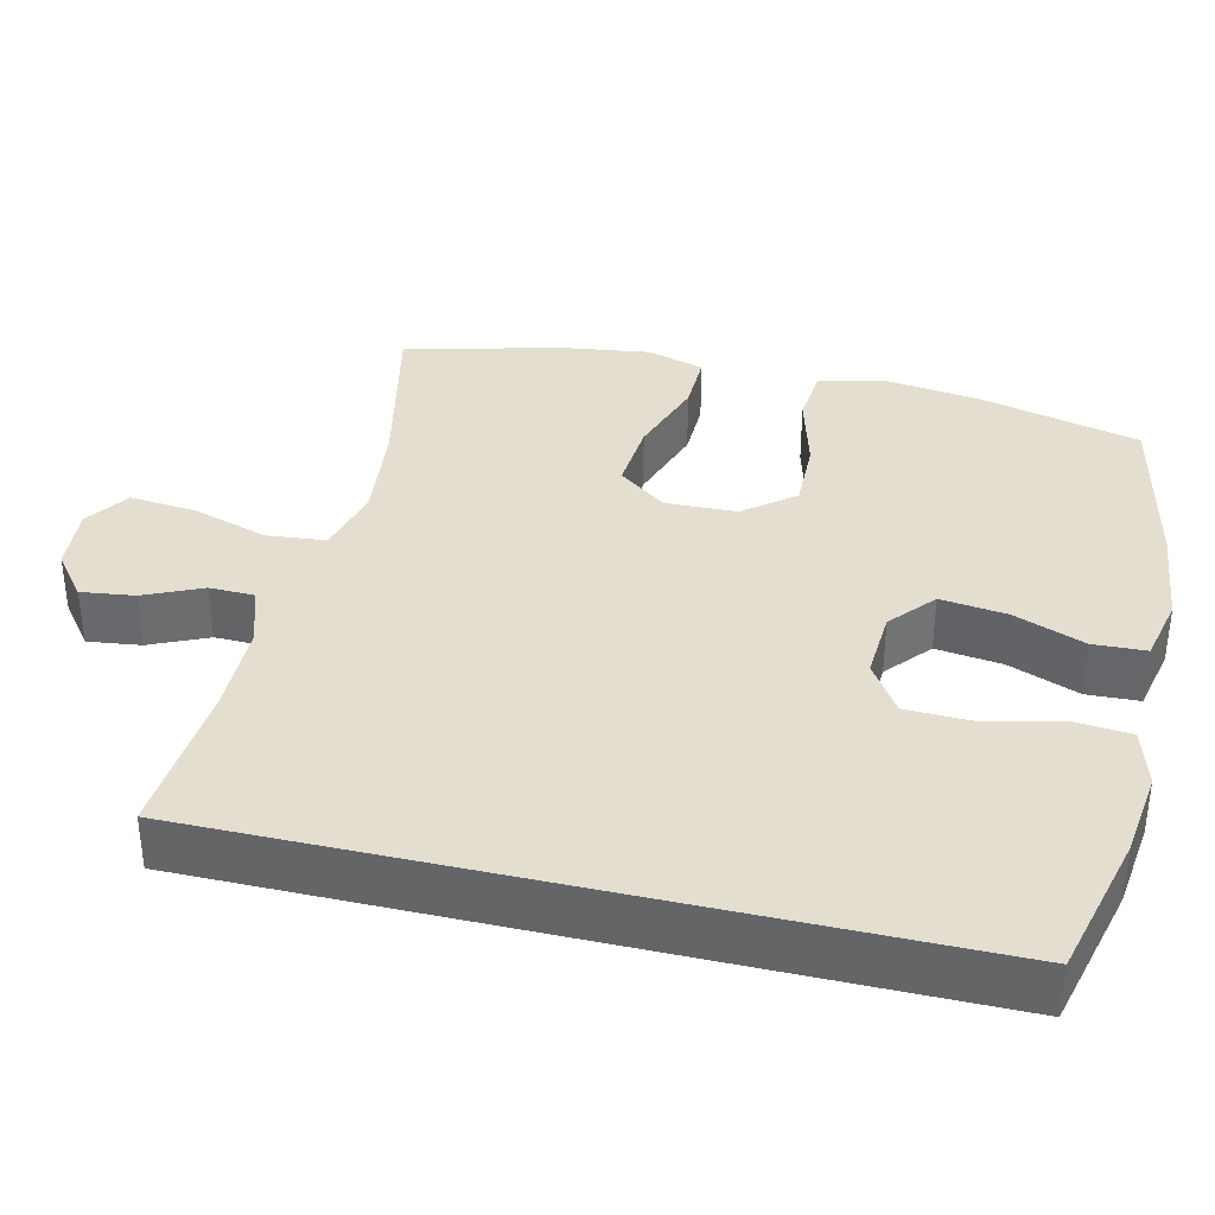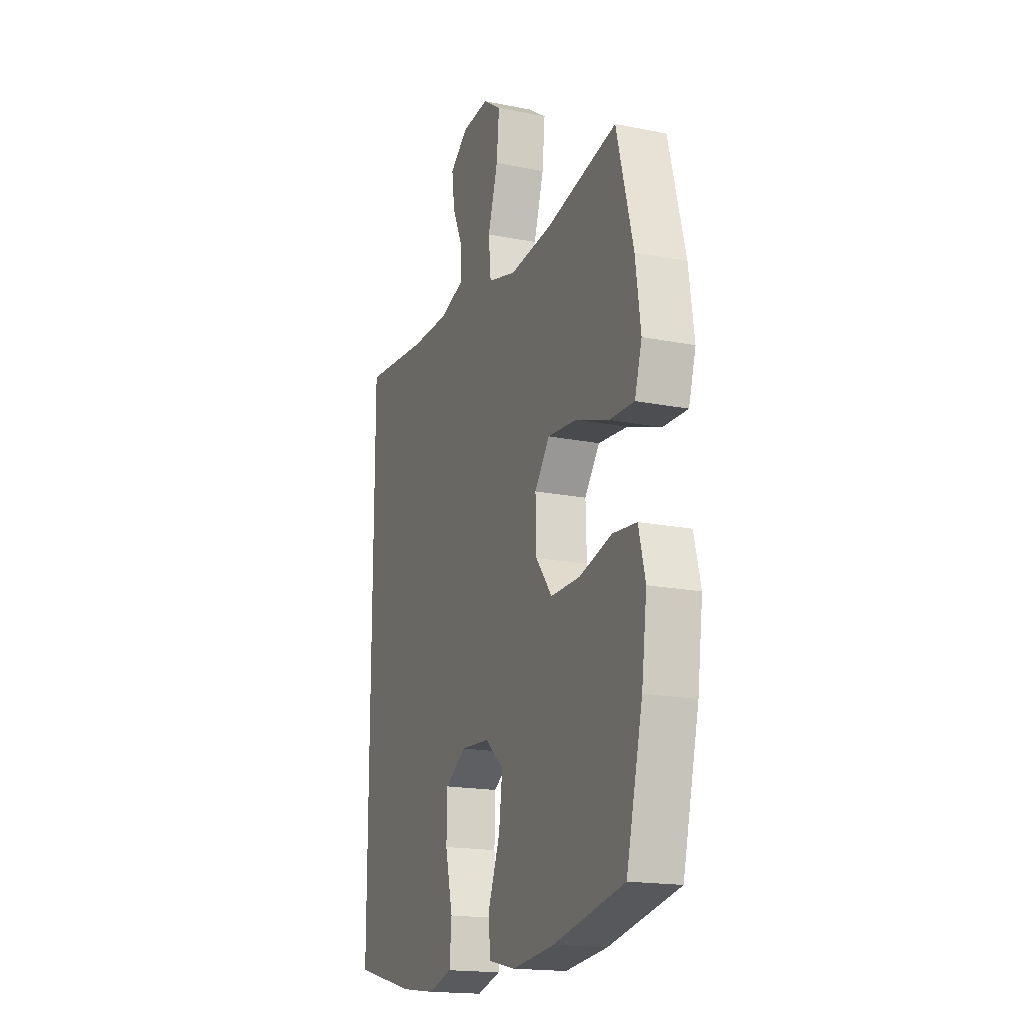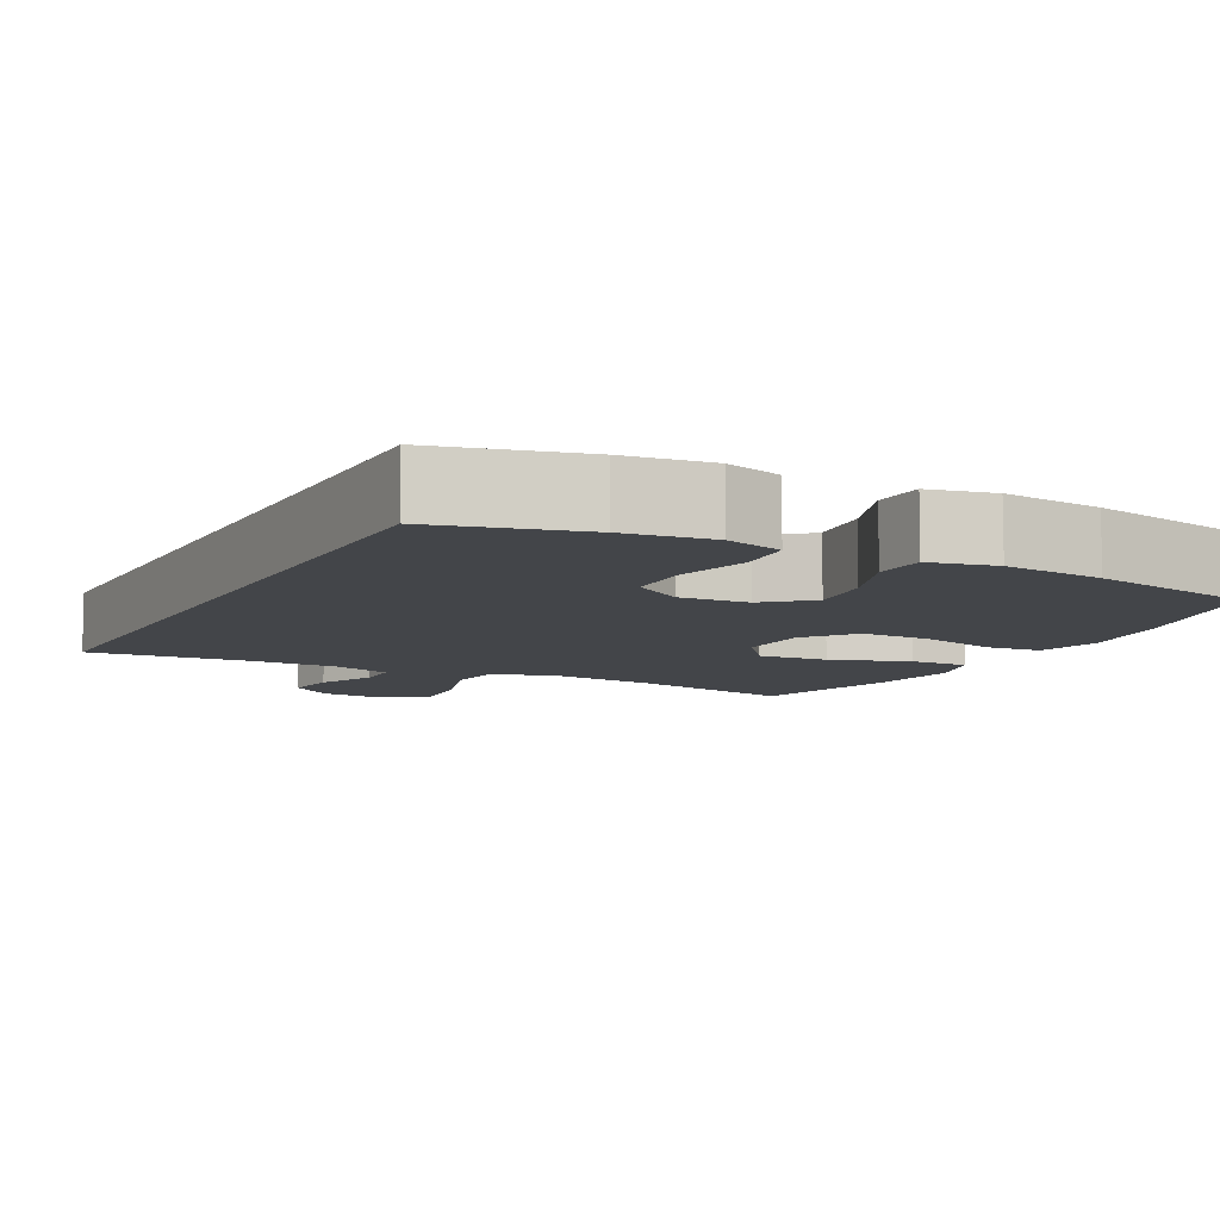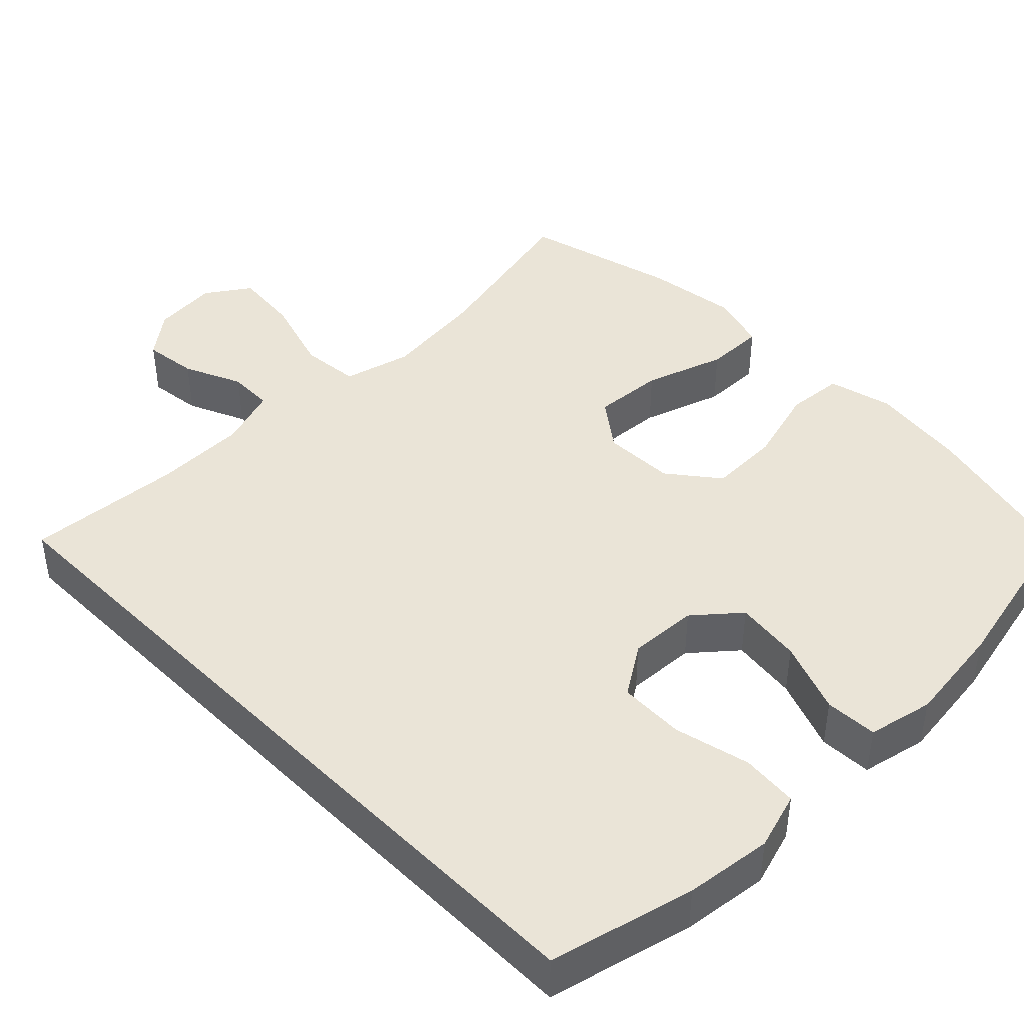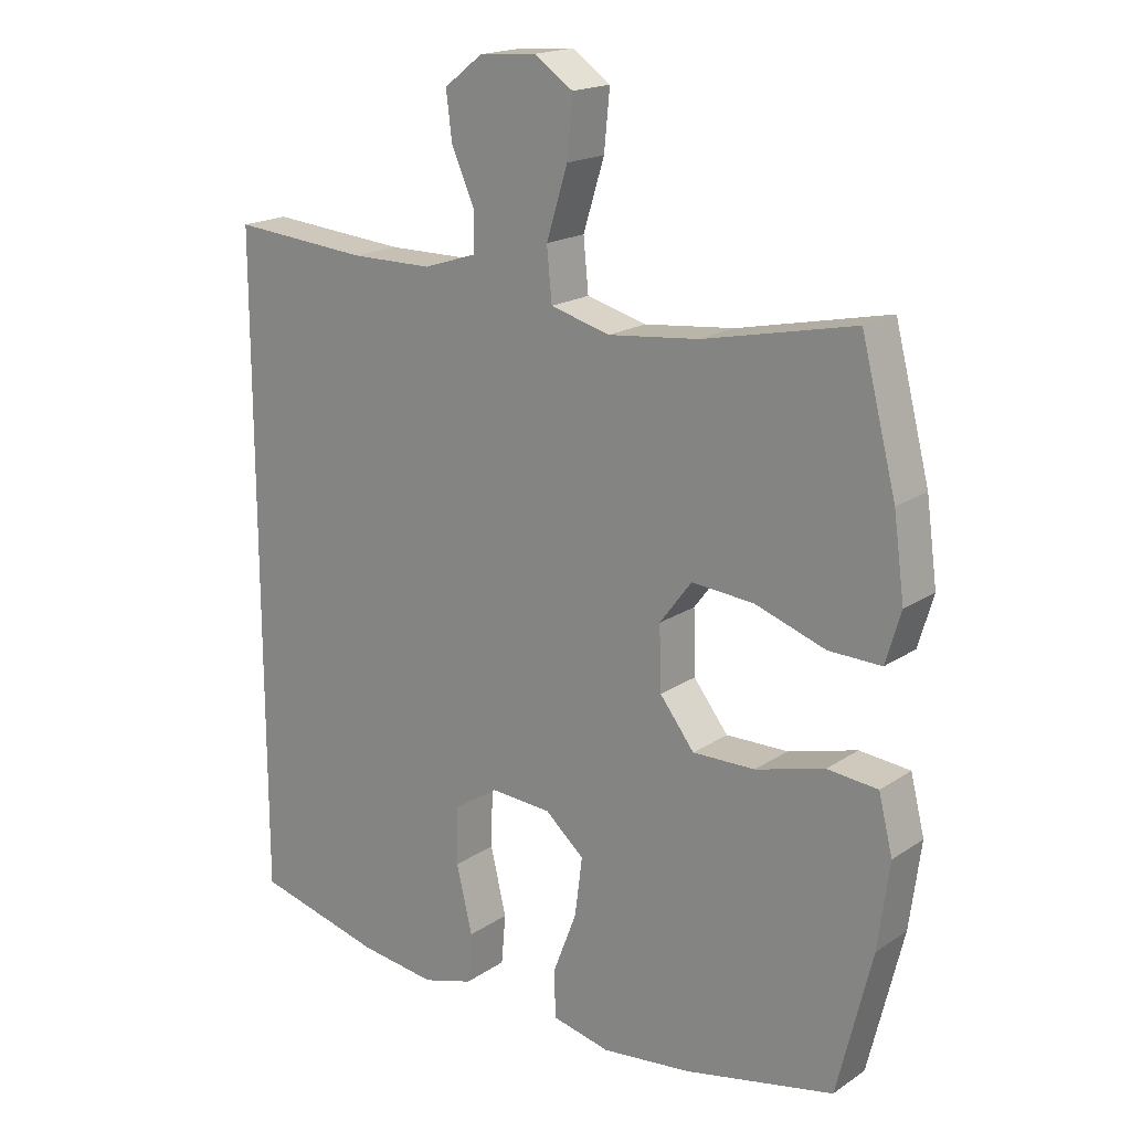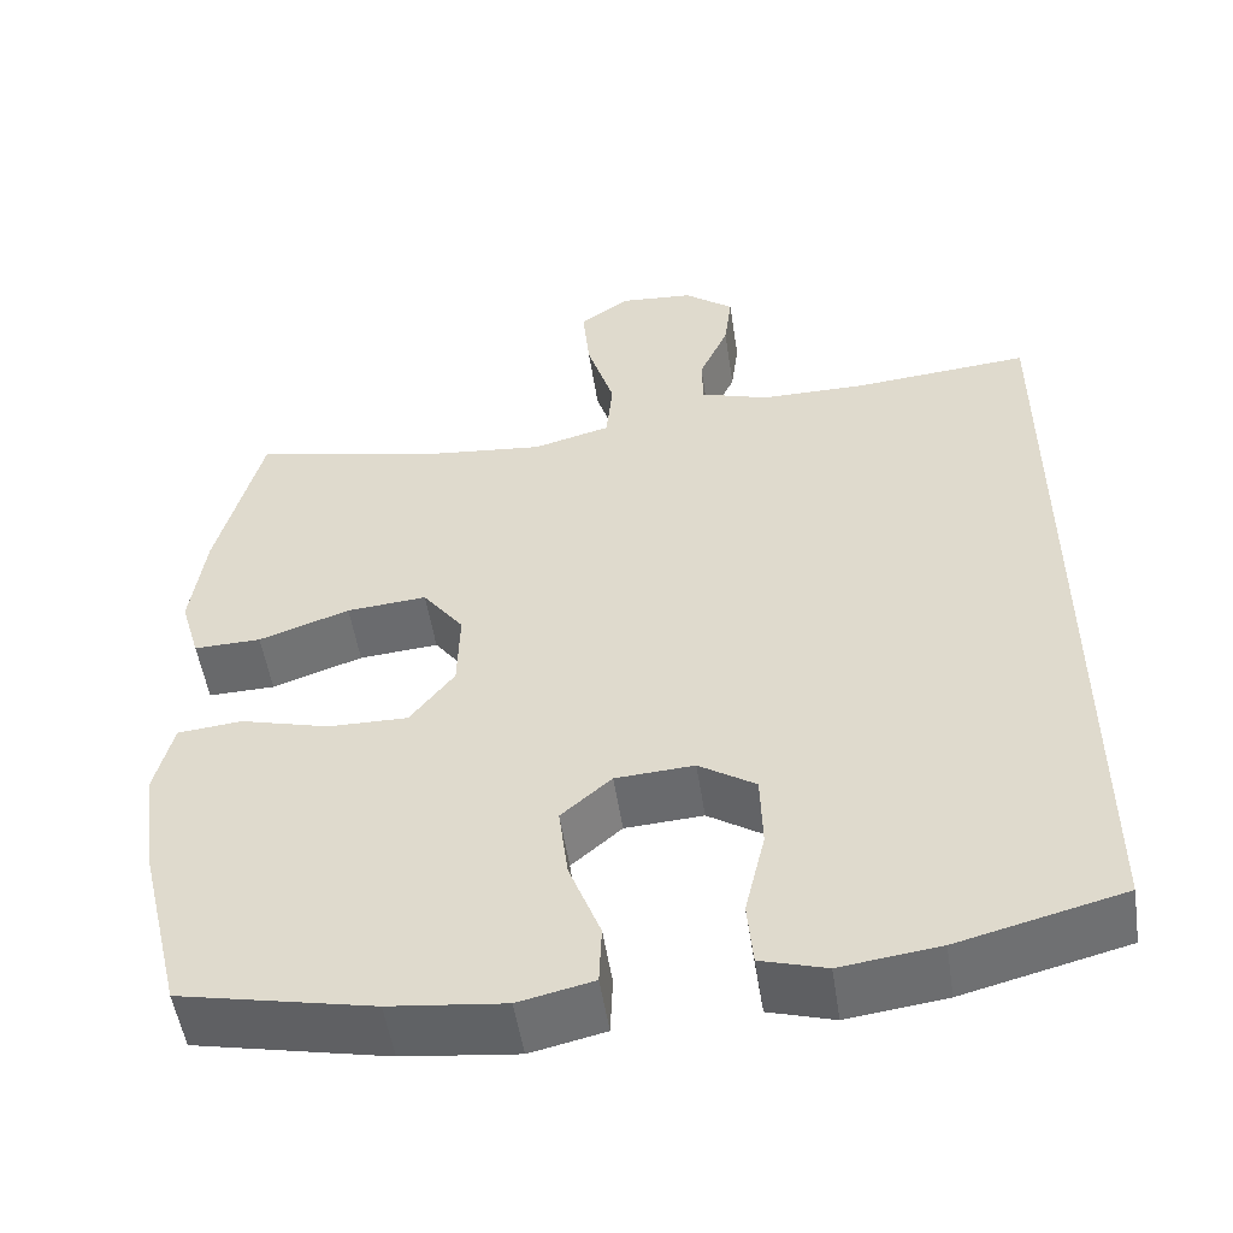
<metadata>
{"format":"obj","ext":"obj","renderer":"f3d","projection":"perspective","resolution":1024,"background":"white","views":[{"elev":36.5,"azim":103.2,"up":"+Y"},{"elev":-17.7,"azim":-111.6,"up":"+Z"},{"elev":-8.6,"azim":152.4,"up":"+Y"},{"elev":43.6,"azim":135.2,"up":"+Y"},{"elev":18.4,"azim":-141.6,"up":"+Z"},{"elev":-52.3,"azim":8.7,"up":"+Z"}]}
</metadata>
<code>
o path5762
v -0.2672 0.0375 -0.5677
v -0.1307 0.0375 -0.5835
v -0.04228 0.0375 -0.5638
v -0.03928 0.0375 -0.493
v -0.0764 0.0375 -0.3958
v -0.08768 0.0375 -0.3067
v -0.02793 0.0375 -0.2551
v 0.06496 0.0375 -0.2494
v 0.1323 0.0375 -0.2928
v 0.1348 0.0375 -0.3815
v 0.1107 0.0375 -0.4835
v 0.1174 0.0375 -0.56
v 0.1947 0.0375 -0.583
v 0.3116 0.0375 -0.5681
v 0.5062 0.0375 -0.5189
v 0.5062 0.0375 0.4828
v 0.2969 0.0375 0.4653
v 0.1721 0.0375 0.4661
v 0.09197 0.0375 0.4921
v 0.09058 0.0375 0.5525
v 0.1253 0.0375 0.6304
v 0.1344 0.0375 0.7025
v 0.07585 0.0375 0.7479
v -0.01189 0.0375 0.755
v -0.07049 0.0375 0.7147
v -0.06194 0.0375 0.6261
v -0.02966 0.0375 0.5219
v -0.03739 0.0375 0.4428
v -0.1287 0.0375 0.4185
v -0.2665 0.0375 0.4333
v -0.4957 0.0375 0.4828
v -0.549 0.0375 0.2754
v -0.5658 0.0375 0.1525
v -0.5428 0.0375 0.07493
v -0.4631 0.0375 0.07674
v -0.3557 0.0375 0.1135
v -0.261 0.0375 0.1213
v -0.2124 0.0375 0.05689
v -0.2152 0.0375 -0.0396
v -0.2678 0.0375 -0.1072
v -0.3626 0.0375 -0.1056
v -0.4675 0.0375 -0.07702
v -0.5443 0.0375 -0.0843
v -0.5659 0.0375 -0.1707
v -0.5487 0.0375 -0.3014
v -0.4957 0.0375 -0.5189
v -0.2672 -0.0375 -0.5677
v -0.1307 -0.0375 -0.5835
v -0.04228 -0.0375 -0.5638
v -0.03928 -0.0375 -0.493
v -0.0764 -0.0375 -0.3958
v -0.08768 -0.0375 -0.3067
v -0.02793 -0.0375 -0.2551
v 0.06496 -0.0375 -0.2494
v 0.1323 -0.0375 -0.2928
v 0.1348 -0.0375 -0.3815
v 0.1107 -0.0375 -0.4835
v 0.1174 -0.0375 -0.56
v 0.1947 -0.0375 -0.583
v 0.3116 -0.0375 -0.5681
v 0.5062 -0.0375 -0.5189
v 0.5062 -0.0375 0.4828
v 0.2969 -0.0375 0.4653
v 0.1721 -0.0375 0.4661
v 0.09197 -0.0375 0.4921
v 0.09058 -0.0375 0.5525
v 0.1253 -0.0375 0.6304
v 0.1344 -0.0375 0.7025
v 0.07585 -0.0375 0.7479
v -0.01189 -0.0375 0.755
v -0.07049 -0.0375 0.7147
v -0.06194 -0.0375 0.6261
v -0.02966 -0.0375 0.5219
v -0.03739 -0.0375 0.4428
v -0.1287 -0.0375 0.4185
v -0.2665 -0.0375 0.4333
v -0.4957 -0.0375 0.4828
v -0.549 -0.0375 0.2754
v -0.5658 -0.0375 0.1525
v -0.5428 -0.0375 0.07493
v -0.4631 -0.0375 0.07674
v -0.3557 -0.0375 0.1135
v -0.261 -0.0375 0.1213
v -0.2124 -0.0375 0.05689
v -0.2152 -0.0375 -0.0396
v -0.2678 -0.0375 -0.1072
v -0.3626 -0.0375 -0.1056
v -0.4675 -0.0375 -0.07702
v -0.5443 -0.0375 -0.0843
v -0.5659 -0.0375 -0.1707
v -0.5487 -0.0375 -0.3014
v -0.4957 -0.0375 -0.5189
v 0.07585 0.0375 0.7479
v -0.01189 0.0375 0.755
v -0.07049 0.0375 0.7147
v -0.07049 0.0375 0.7147
v 0.1344 0.0375 0.7025
v -0.06194 0.0375 0.6261
v 0.1253 0.0375 0.6304
v 0.09058 0.0375 0.5525
v -0.02966 0.0375 0.5219
v 0.09197 0.0375 0.4921
v 0.09197 0.0375 0.4921
v -0.03739 0.0375 0.4428
v -0.03739 0.0375 0.4428
v 0.1721 0.0375 0.4661
v 0.5062 0.0375 -0.5189
v 0.5062 0.0375 -0.5189
v 0.5062 0.0375 0.4828
v 0.5062 0.0375 0.4828
v 0.2969 0.0375 0.4653
v -0.2665 0.0375 0.4333
v -0.4957 0.0375 0.4828
v -0.4957 0.0375 0.4828
v -0.1287 0.0375 0.4185
v -0.549 0.0375 0.2754
v -0.5658 0.0375 0.1525
v -0.3557 0.0375 0.1135
v -0.261 0.0375 0.1213
v -0.5428 0.0375 0.07493
v -0.5428 0.0375 0.07493
v -0.2124 0.0375 0.05689
v -0.4631 0.0375 0.07674
v -0.2152 0.0375 -0.0396
v -0.2678 0.0375 -0.1072
v -0.3626 0.0375 -0.1056
v -0.4675 0.0375 -0.07702
v -0.5443 0.0375 -0.0843
v -0.5443 0.0375 -0.0843
v -0.5659 0.0375 -0.1707
v -0.02793 0.0375 -0.2551
v 0.06496 0.0375 -0.2494
v -0.5487 0.0375 -0.3014
v 0.1323 0.0375 -0.2928
v -0.08768 0.0375 -0.3067
v 0.1348 0.0375 -0.3815
v -0.0764 0.0375 -0.3958
v 0.1107 0.0375 -0.4835
v -0.03928 0.0375 -0.493
v 0.1174 0.0375 -0.56
v 0.1174 0.0375 -0.56
v -0.04228 0.0375 -0.5638
v -0.04228 0.0375 -0.5638
v -0.4957 0.0375 -0.5189
v -0.4957 0.0375 -0.5189
v -0.2672 0.0375 -0.5677
v 0.3116 0.0375 -0.5681
v 0.1947 0.0375 -0.583
v -0.1307 0.0375 -0.5835
v 0.07585 -0.0375 0.7479
v -0.01189 -0.0375 0.755
v -0.07049 -0.0375 0.7147
v -0.07049 -0.0375 0.7147
v 0.1344 -0.0375 0.7025
v -0.06194 -0.0375 0.6261
v 0.1253 -0.0375 0.6304
v 0.09058 -0.0375 0.5525
v -0.02966 -0.0375 0.5219
v 0.09197 -0.0375 0.4921
v 0.09197 -0.0375 0.4921
v -0.03739 -0.0375 0.4428
v -0.03739 -0.0375 0.4428
v 0.1721 -0.0375 0.4661
v 0.5062 -0.0375 -0.5189
v 0.5062 -0.0375 -0.5189
v 0.5062 -0.0375 0.4828
v 0.5062 -0.0375 0.4828
v 0.2969 -0.0375 0.4653
v -0.2665 -0.0375 0.4333
v -0.4957 -0.0375 0.4828
v -0.4957 -0.0375 0.4828
v -0.1287 -0.0375 0.4185
v -0.549 -0.0375 0.2754
v -0.5658 -0.0375 0.1525
v -0.3557 -0.0375 0.1135
v -0.261 -0.0375 0.1213
v -0.5428 -0.0375 0.07493
v -0.5428 -0.0375 0.07493
v -0.2124 -0.0375 0.05689
v -0.4631 -0.0375 0.07674
v -0.2152 -0.0375 -0.0396
v -0.2678 -0.0375 -0.1072
v -0.3626 -0.0375 -0.1056
v -0.4675 -0.0375 -0.07702
v -0.5443 -0.0375 -0.0843
v -0.5443 -0.0375 -0.0843
v -0.5659 -0.0375 -0.1707
v -0.02793 -0.0375 -0.2551
v 0.06496 -0.0375 -0.2494
v -0.5487 -0.0375 -0.3014
v 0.1323 -0.0375 -0.2928
v -0.08768 -0.0375 -0.3067
v 0.1348 -0.0375 -0.3815
v -0.0764 -0.0375 -0.3958
v 0.1107 -0.0375 -0.4835
v -0.03928 -0.0375 -0.493
v 0.1174 -0.0375 -0.56
v 0.1174 -0.0375 -0.56
v -0.04228 -0.0375 -0.5638
v -0.04228 -0.0375 -0.5638
v -0.4957 -0.0375 -0.5189
v -0.4957 -0.0375 -0.5189
v -0.2672 -0.0375 -0.5677
v 0.3116 -0.0375 -0.5681
v 0.1947 -0.0375 -0.583
v -0.1307 -0.0375 -0.5835
f 185 187 184
f 166 191 164
f 161 159 158
f 173 169 170
f 164 191 193
f 204 193 195
f 188 189 181
f 158 159 157
f 168 191 166
f 184 187 183
f 192 182 190
f 203 192 190
f 190 183 187
f 192 203 194
f 150 156 154
f 179 189 163
f 161 163 159
f 163 189 168
f 172 179 161
f 175 173 180
f 182 188 181
f 205 195 197
f 155 156 150
f 176 179 172
f 188 182 192
f 155 150 151
f 157 156 155
f 190 182 183
f 155 151 152
f 194 206 196
f 173 175 169
f 158 157 155
f 179 163 161
f 181 189 179
f 168 189 191
f 203 190 201
f 176 169 175
f 169 176 172
f 199 196 206
f 173 174 180
f 164 193 204
f 204 195 205
f 206 194 203
f 180 174 177
f 23 24 70 69
f 24 96 153 70
f 22 23 69 68
f 25 26 72 71
f 21 22 68 67
f 20 21 67 66
f 26 27 73 72
f 103 20 66 160
f 27 105 162 73
f 18 19 65 64
f 108 110 167 165
f 16 17 63 62
f 17 18 64 63
f 30 114 171 76
f 28 29 75 74
f 29 30 76 75
f 31 32 78 77
f 32 33 79 78
f 36 37 83 82
f 33 121 178 79
f 37 38 84 83
f 35 36 82 81
f 34 35 81 80
f 38 39 85 84
f 39 40 86 85
f 41 42 88 87
f 42 129 186 88
f 43 44 90 89
f 40 41 87 86
f 7 8 54 53
f 44 45 91 90
f 8 9 55 54
f 6 7 53 52
f 9 10 56 55
f 5 6 52 51
f 10 11 57 56
f 4 5 51 50
f 11 141 198 57
f 143 4 50 200
f 45 145 202 91
f 46 1 47 92
f 14 15 61 60
f 13 14 60 59
f 12 13 59 58
f 2 3 49 48
f 1 2 48 47
f 128 127 130
f 109 107 134
f 104 101 102
f 116 113 112
f 107 136 134
f 147 138 136
f 131 124 132
f 101 100 102
f 111 109 134
f 127 126 130
f 135 133 125
f 146 133 135
f 133 130 126
f 135 137 146
f 93 97 99
f 122 106 132
f 104 102 106
f 106 111 132
f 115 104 122
f 118 123 116
f 125 124 131
f 148 140 138
f 98 93 99
f 119 115 122
f 131 135 125
f 98 94 93
f 100 98 99
f 133 126 125
f 98 95 94
f 137 139 149
f 116 112 118
f 101 98 100
f 122 104 106
f 124 122 132
f 111 134 132
f 146 144 133
f 119 118 112
f 112 115 119
f 142 149 139
f 116 123 117
f 107 147 136
f 147 148 138
f 149 146 137
f 123 120 117

</code>
